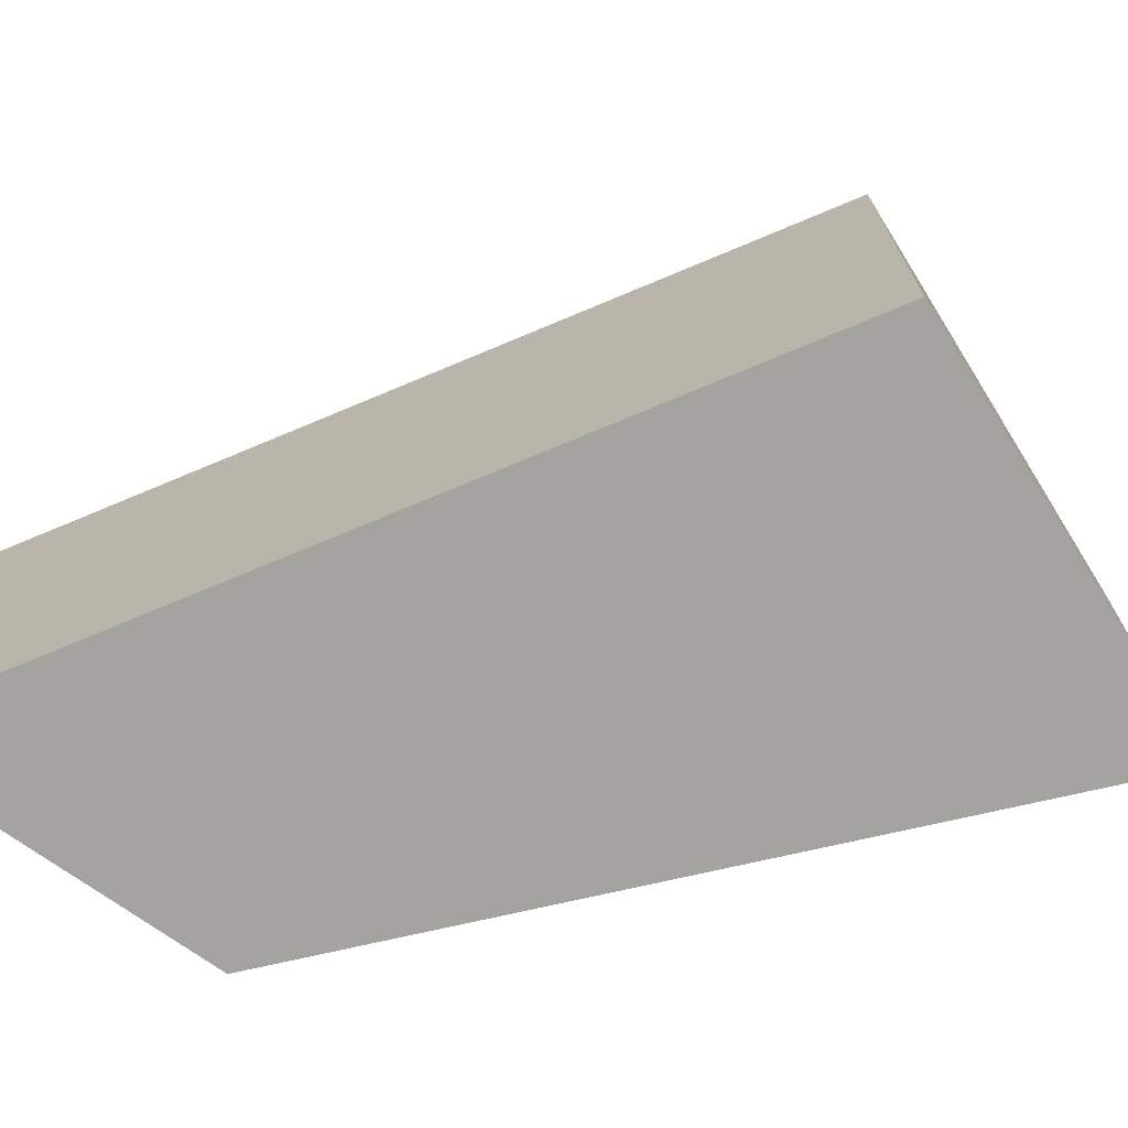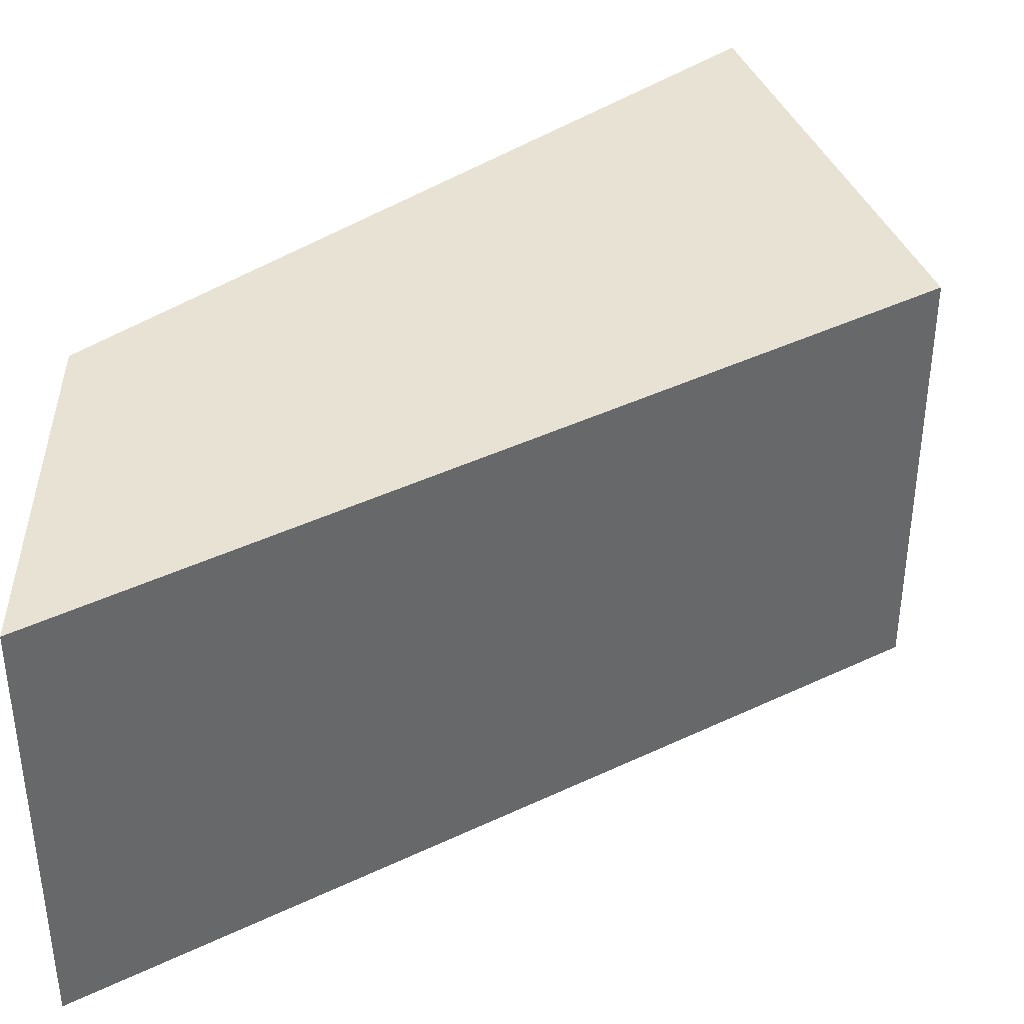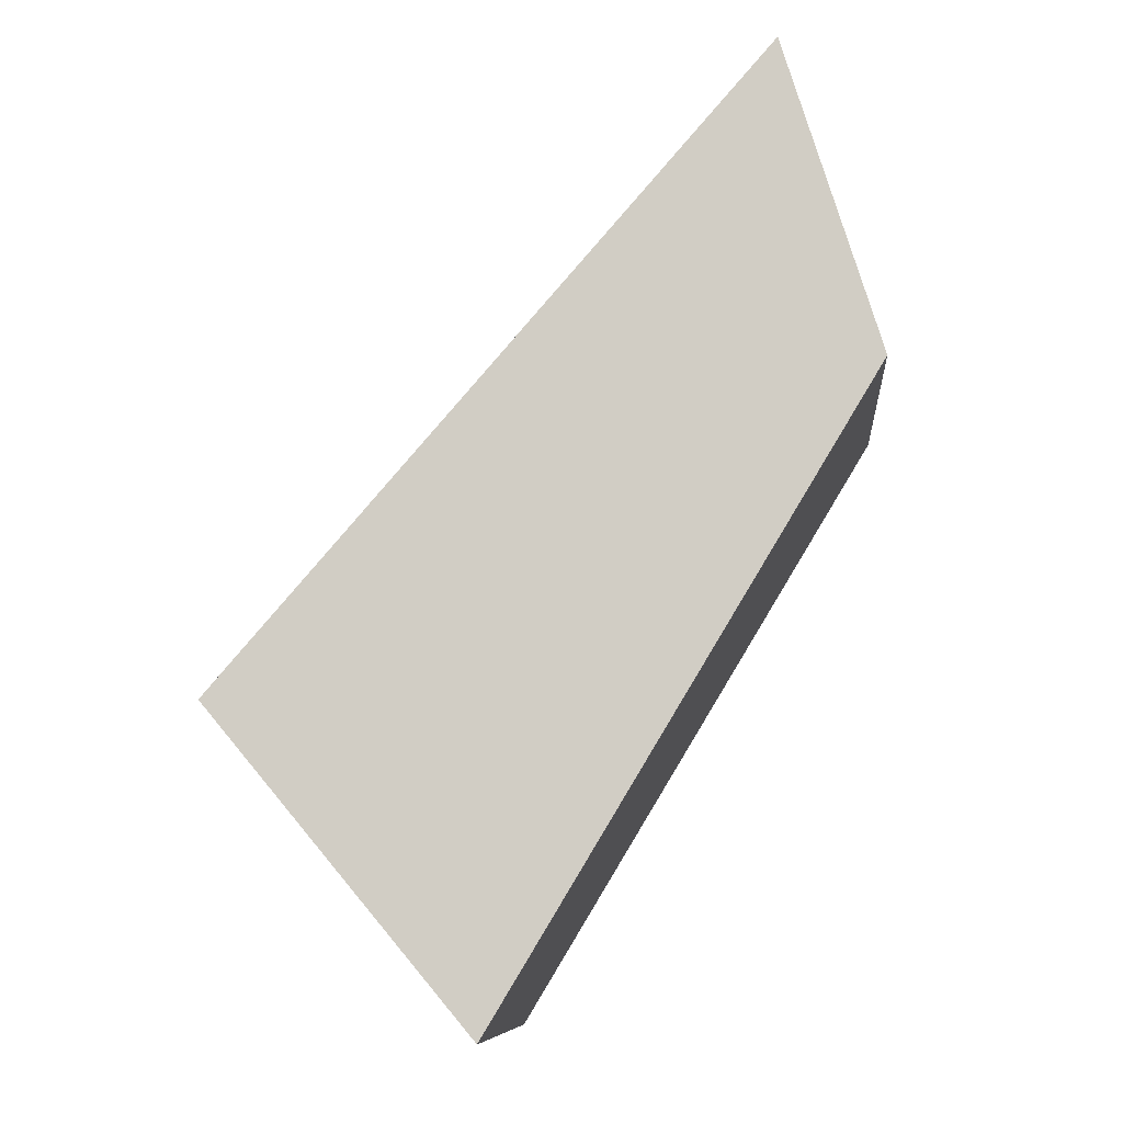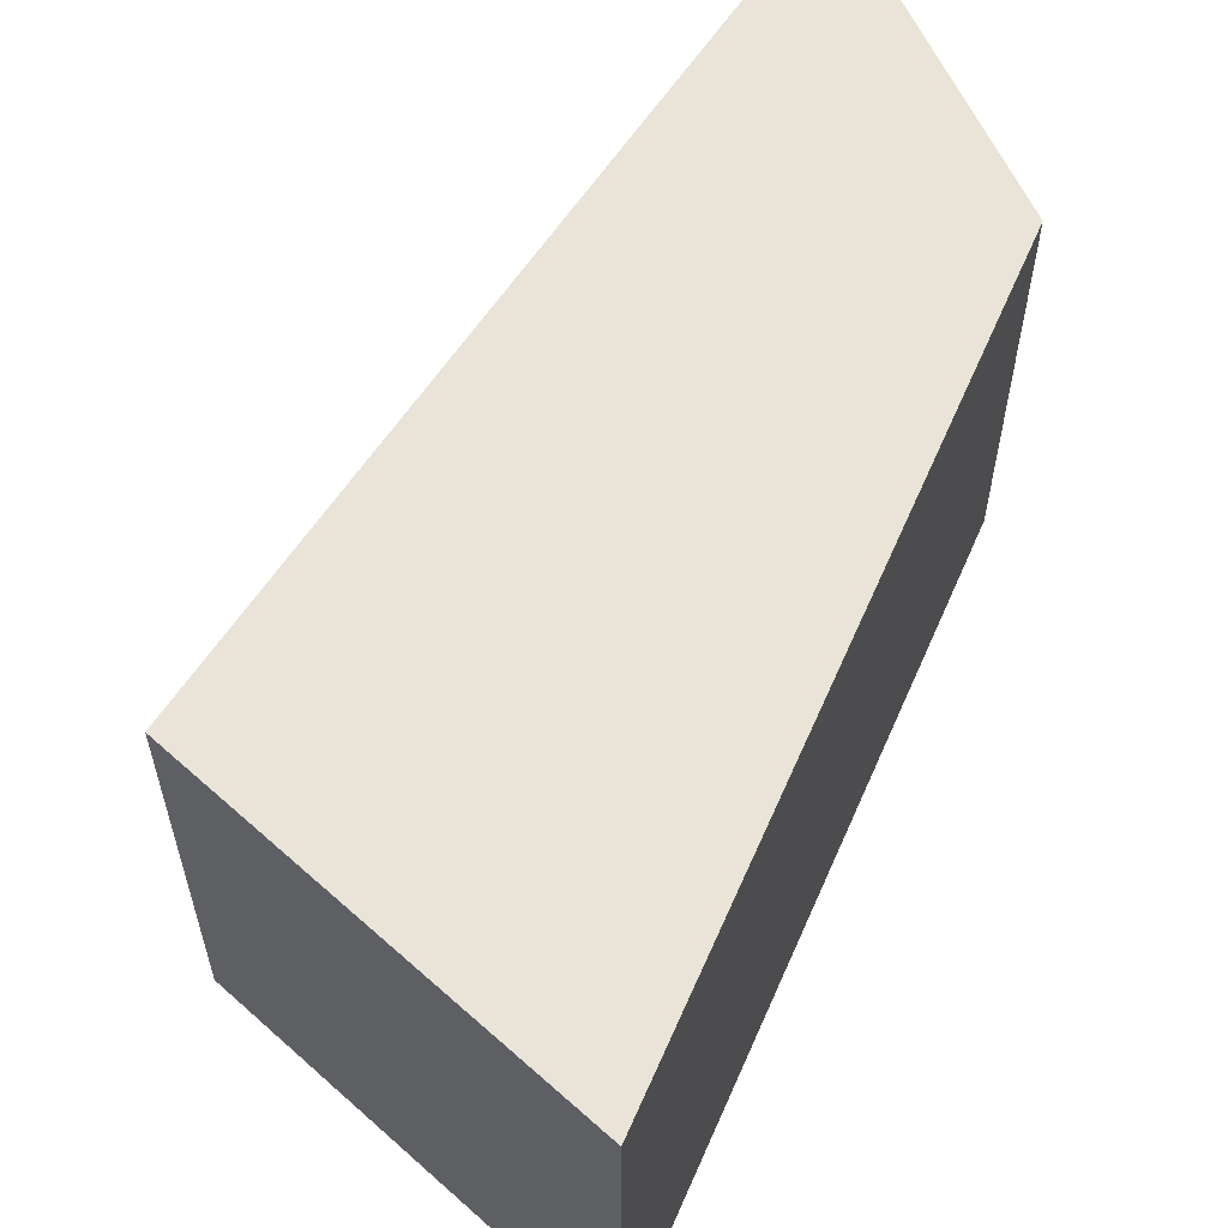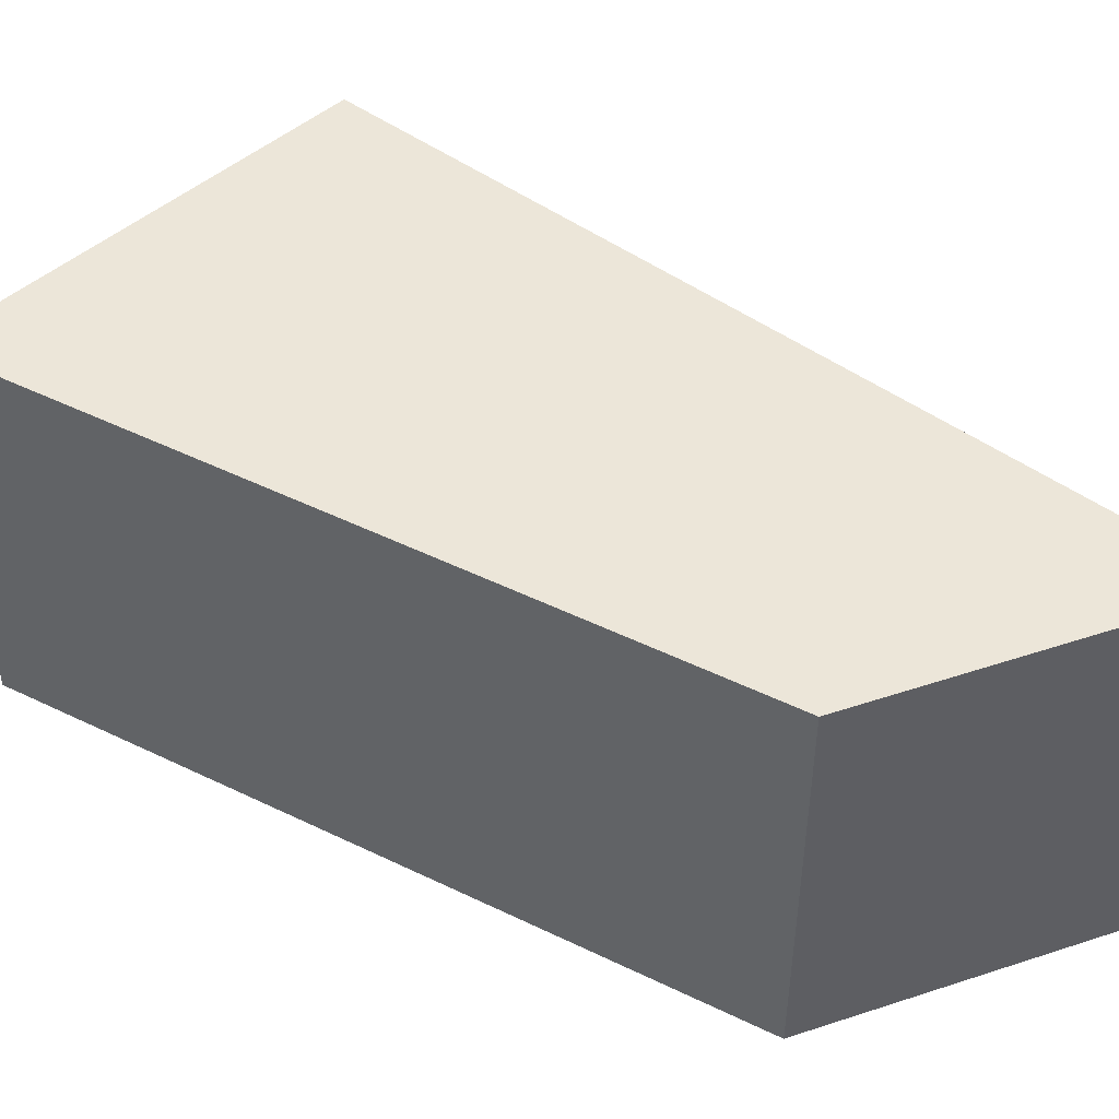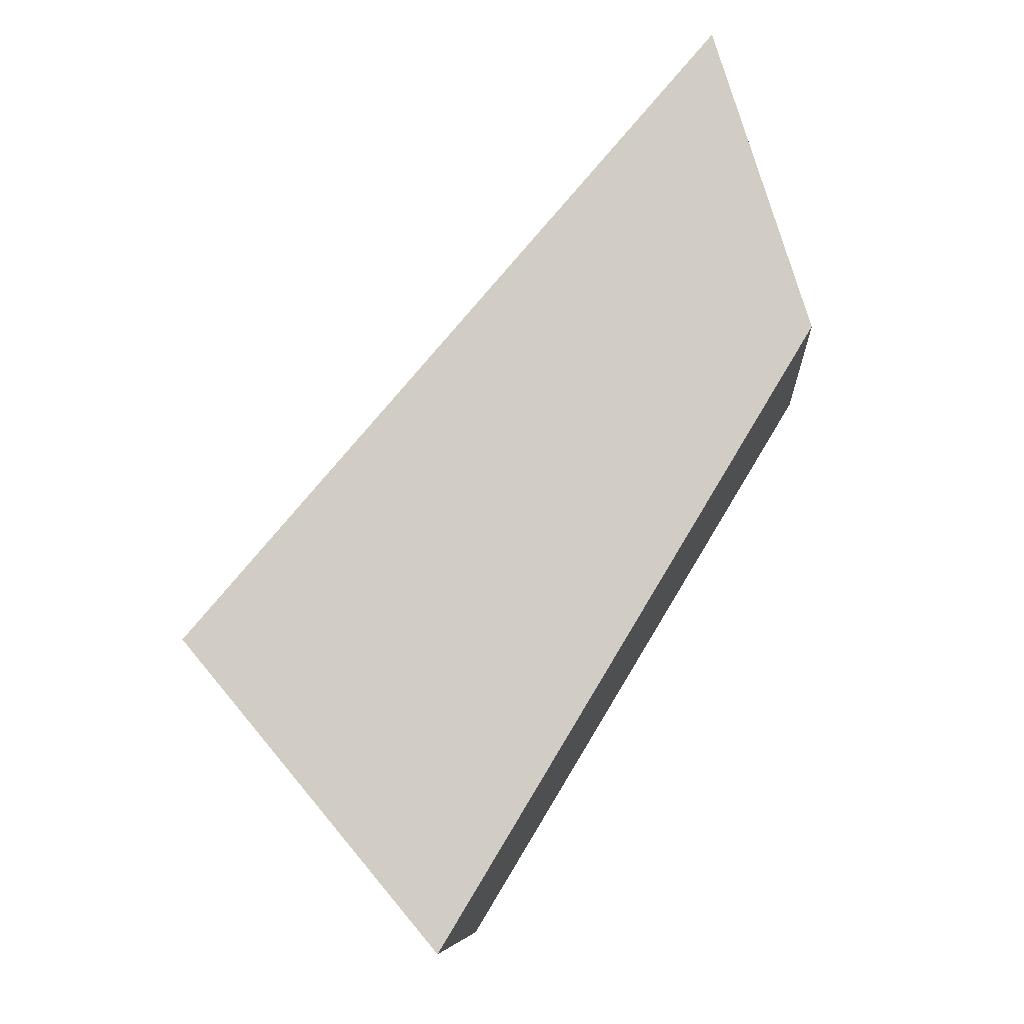
<metadata>
{"format":"obj","ext":"obj","renderer":"f3d","projection":"perspective","resolution":1024,"background":"white","views":[{"elev":-73.0,"azim":-108.2,"up":"+Z"},{"elev":40.6,"azim":-161.4,"up":"+Z"},{"elev":-8.9,"azim":5.0,"up":"+Y"},{"elev":61.1,"azim":-7.6,"up":"+Z"},{"elev":49.5,"azim":87.1,"up":"+Z"},{"elev":-8.3,"azim":4.3,"up":"+Y"}]}
</metadata>
<code>
o 立方体_立方体.002
v -1.076 -1.968 0.6158
v 0.06756 -0.0759 0.6158
v -1.076 -1.968 -0.6158
v 0.06756 -0.0759 -0.6158
v -1.868 -1.024 0.6158
v -0.2241 0.8676 0.6158
v -1.868 -1.024 -0.6158
v -0.2241 0.8676 -0.6158
f 1 2 4 3
f 3 4 8 7
f 7 8 6 5
f 5 6 2 1
f 3 7 5 1
f 8 4 2 6

</code>
